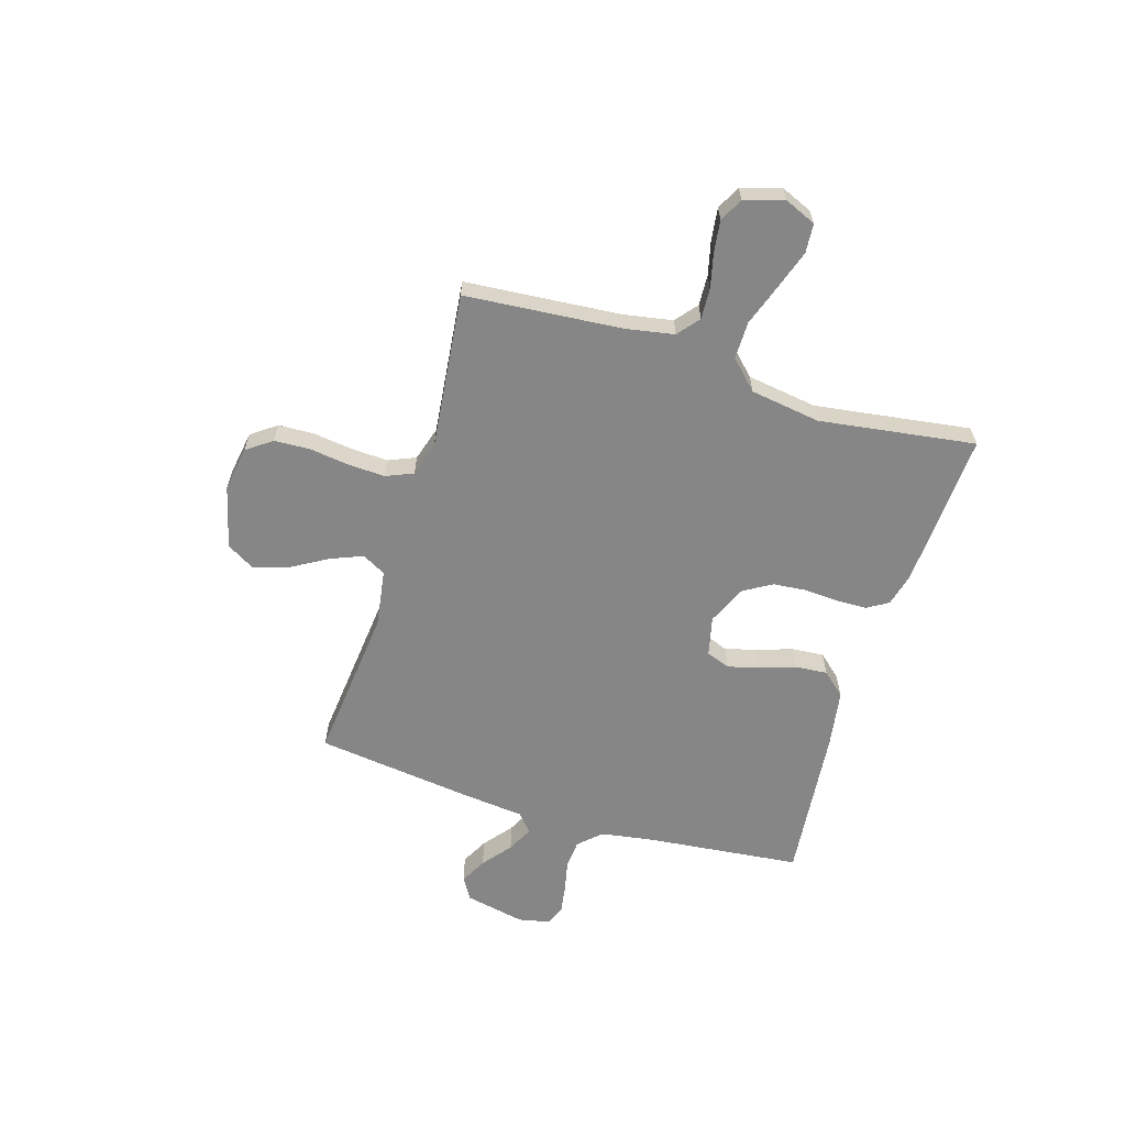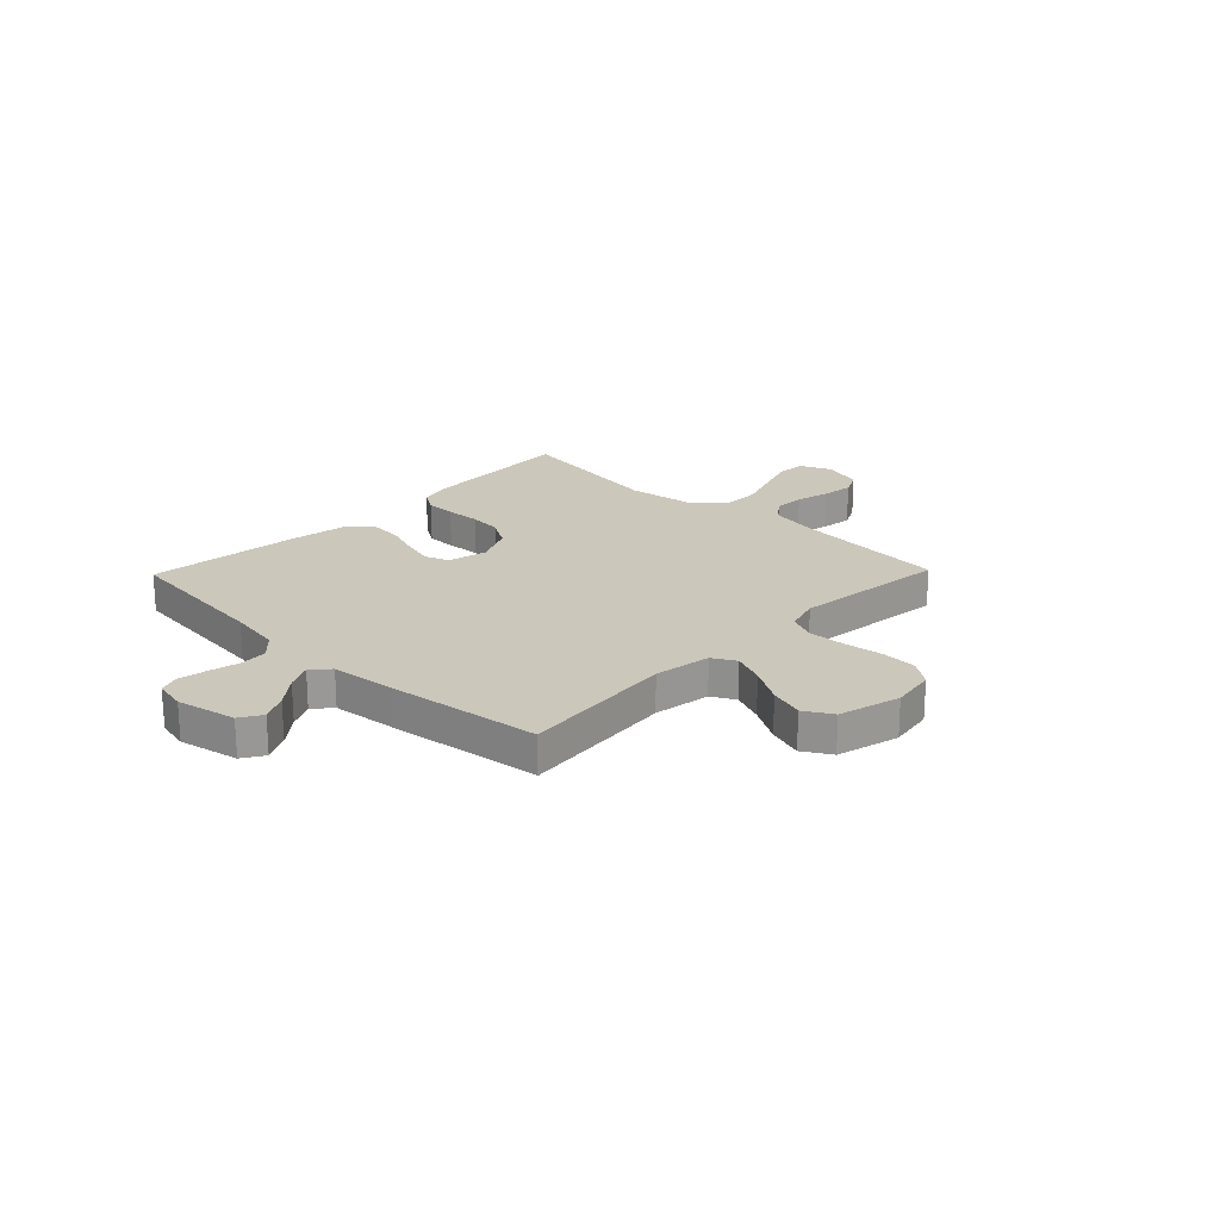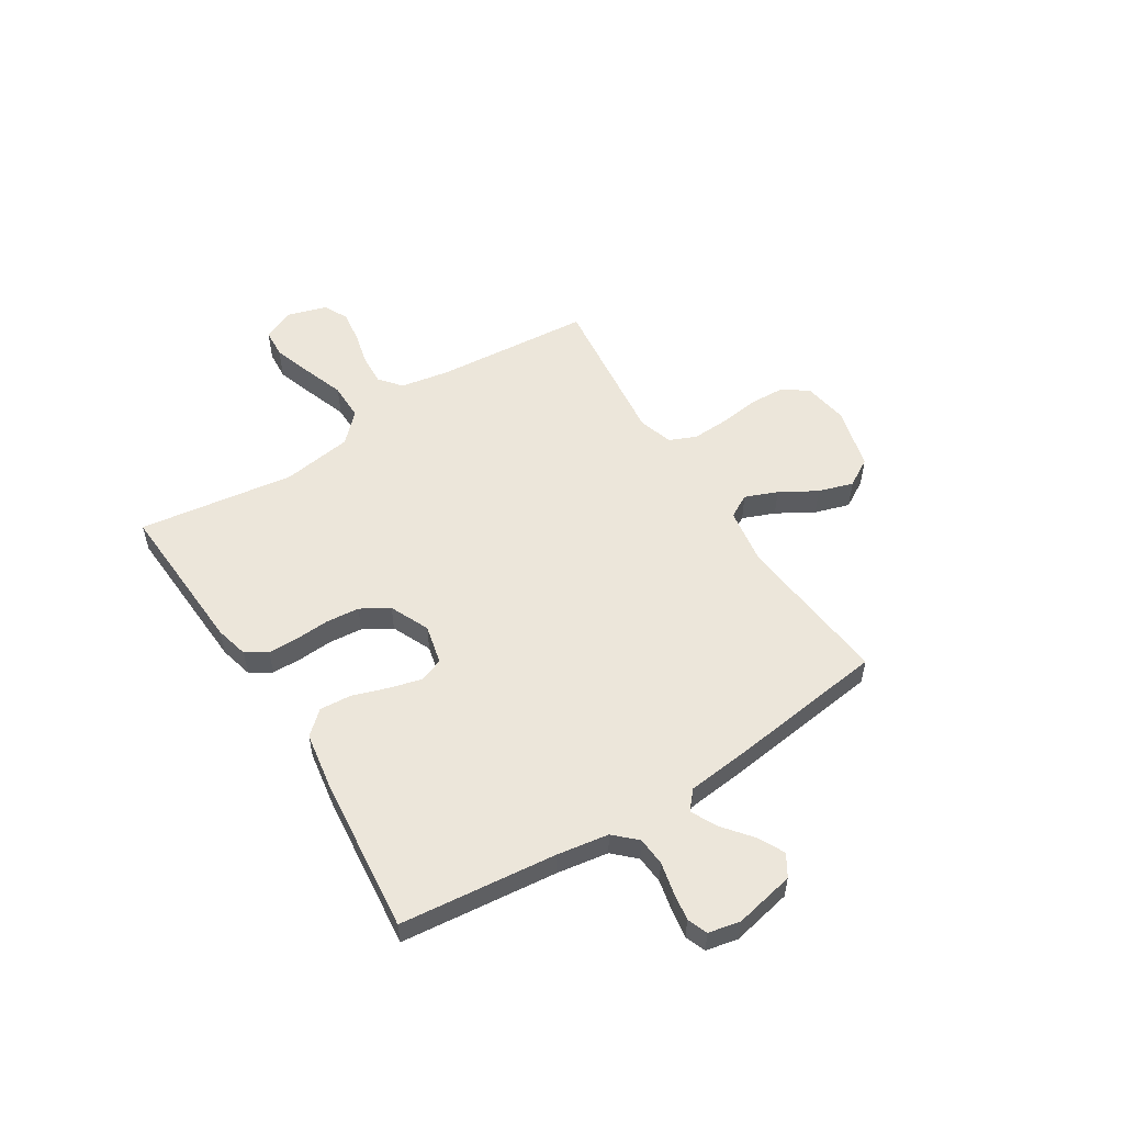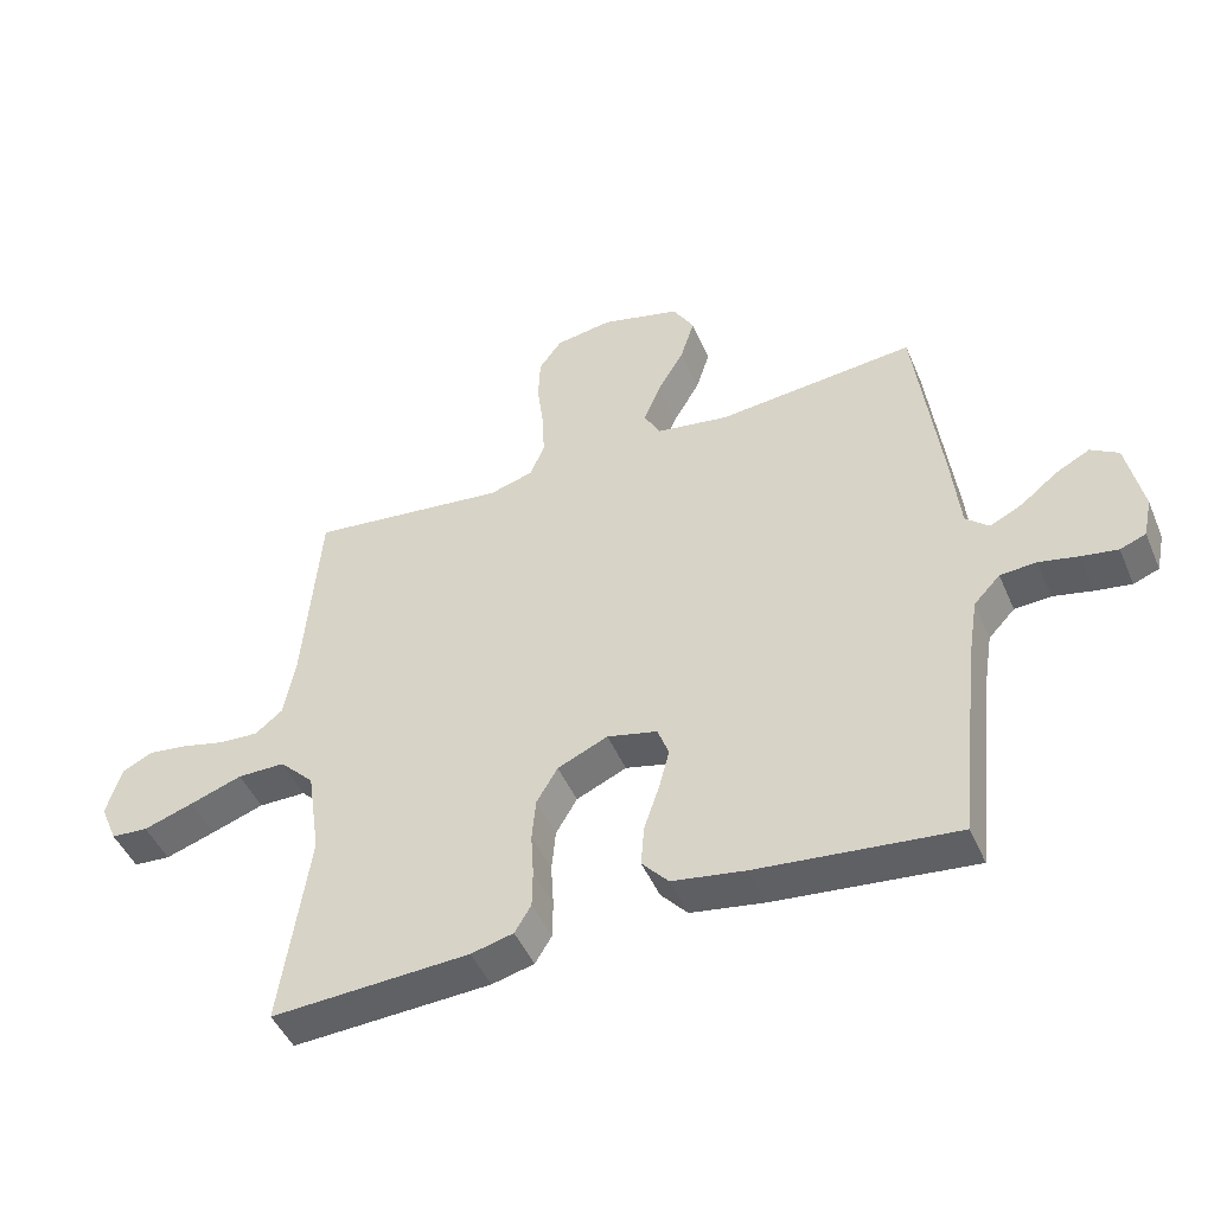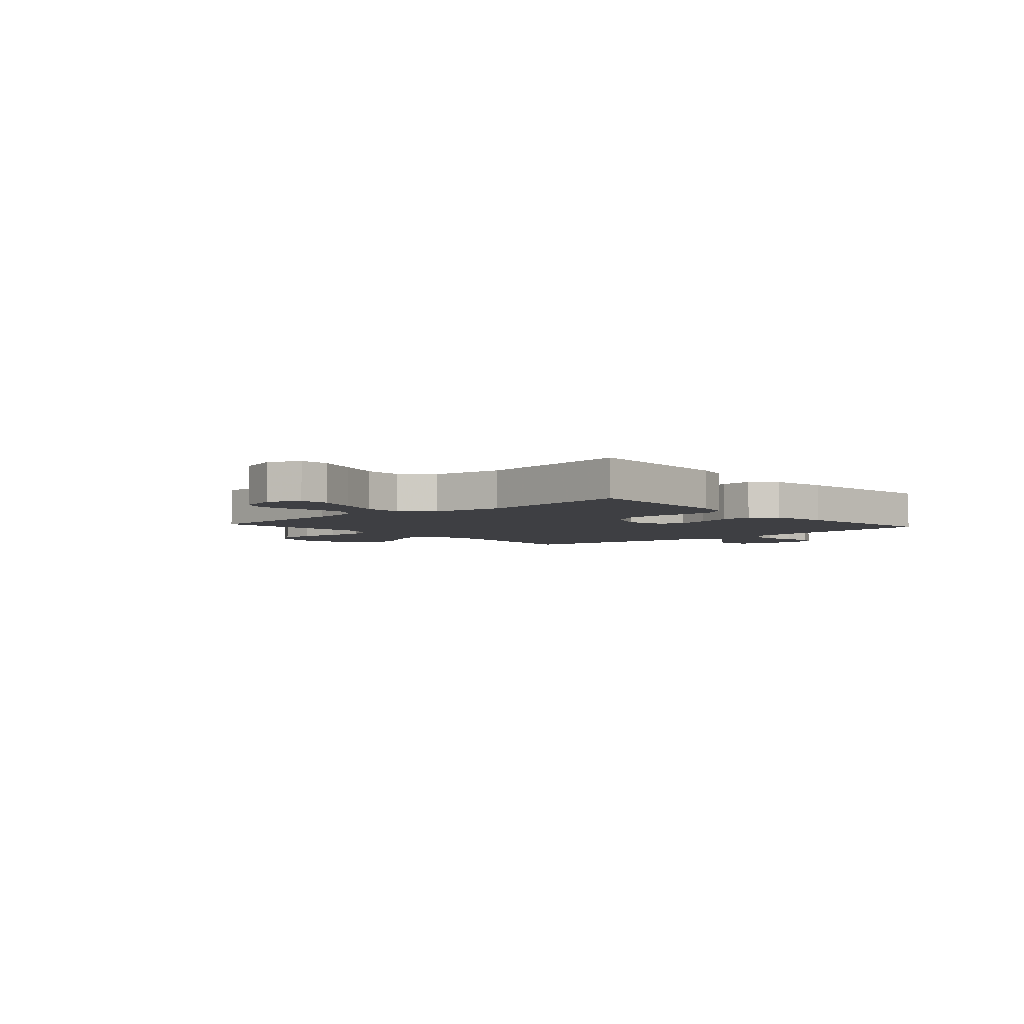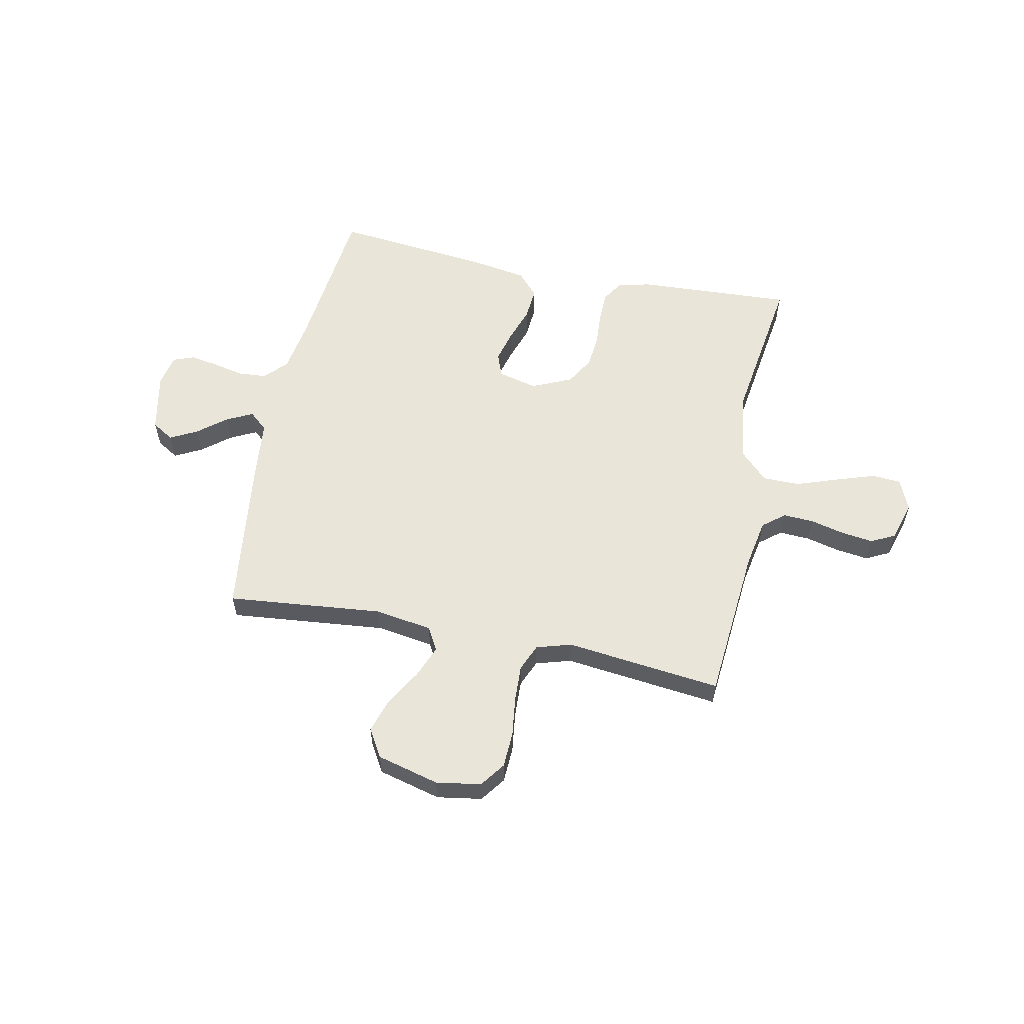
<metadata>
{"format":"obj","ext":"obj","renderer":"f3d","projection":"perspective","resolution":1024,"background":"white","views":[{"elev":-62.0,"azim":72.9,"up":"+Y"},{"elev":21.6,"azim":-46.0,"up":"+Y"},{"elev":54.5,"azim":-122.3,"up":"+Y"},{"elev":-46.8,"azim":-157.5,"up":"+Z"},{"elev":-4.2,"azim":131.7,"up":"+Y"},{"elev":57.8,"azim":11.6,"up":"+Y"}]}
</metadata>
<code>
v -0.5 0.07 0.5
v -0.2 0.07 0.47
v -0.09 0.07 0.487
v -0.065 0.07 0.532
v -0.09 0.07 0.594
v -0.131 0.07 0.664
v -0.152 0.07 0.731
v -0.12 0.07 0.785
v 0 0.07 0.816
v 0.086 0.07 0.802
v 0.121 0.07 0.754
v 0.124 0.07 0.685
v 0.114 0.07 0.609
v 0.111 0.07 0.538
v 0.133 0.07 0.486
v 0.2 0.07 0.466
v 0.5 0.07 0.5
v 0.525 0.07 0.2
v 0.542 0.07 0.106
v 0.584 0.07 0.072
v 0.643 0.07 0.075
v 0.709 0.07 0.091
v 0.77 0.07 0.099
v 0.816 0.07 0.076
v 0.839 0.07 0
v 0.813 0.07 -0.061
v 0.757 0.07 -0.065
v 0.682 0.07 -0.04
v 0.602 0.07 -0.012
v 0.53 0.07 -0.012
v 0.477 0.07 -0.065
v 0.457 0.07 -0.2
v 0.5 0.07 -0.5
v 0.2 0.07 -0.484
v 0.136 0.07 -0.468
v 0.111 0.07 -0.427
v 0.11 0.07 -0.369
v 0.114 0.07 -0.303
v 0.108 0.07 -0.239
v 0.076 0.07 -0.185
v 0 0.07 -0.151
v -0.076 0.07 -0.169
v -0.093 0.07 -0.215
v -0.077 0.07 -0.276
v -0.054 0.07 -0.344
v -0.049 0.07 -0.406
v -0.089 0.07 -0.451
v -0.2 0.07 -0.469
v -0.5 0.07 -0.5
v -0.532 0.07 -0.2
v -0.548 0.07 -0.1
v -0.588 0.07 -0.058
v -0.643 0.07 -0.054
v -0.702 0.07 -0.067
v -0.757 0.07 -0.076
v -0.796 0.07 -0.061
v -0.809 0.07 0
v -0.785 0.07 0.116
v -0.743 0.07 0.142
v -0.691 0.07 0.115
v -0.636 0.07 0.071
v -0.586 0.07 0.046
v -0.551 0.07 0.077
v -0.538 0.07 0.2
v -0.5 0 0.5
v -0.2 0 0.47
v -0.09 0 0.487
v -0.065 0 0.532
v -0.09 0 0.594
v -0.131 0 0.664
v -0.152 0 0.731
v -0.12 0 0.785
v 0 0 0.816
v 0.086 0 0.802
v 0.121 0 0.754
v 0.124 0 0.685
v 0.114 0 0.609
v 0.111 0 0.538
v 0.133 0 0.486
v 0.2 0 0.466
v 0.5 0 0.5
v 0.525 0 0.2
v 0.542 0 0.106
v 0.584 0 0.072
v 0.643 0 0.075
v 0.709 0 0.091
v 0.77 0 0.099
v 0.816 0 0.076
v 0.839 0 0
v 0.813 0 -0.061
v 0.757 0 -0.065
v 0.682 0 -0.04
v 0.602 0 -0.012
v 0.53 0 -0.012
v 0.477 0 -0.065
v 0.457 0 -0.2
v 0.5 0 -0.5
v 0.2 0 -0.484
v 0.136 0 -0.468
v 0.111 0 -0.427
v 0.11 0 -0.369
v 0.114 0 -0.303
v 0.108 0 -0.239
v 0.076 0 -0.185
v 0 0 -0.151
v -0.076 0 -0.169
v -0.093 0 -0.215
v -0.077 0 -0.276
v -0.054 0 -0.344
v -0.049 0 -0.406
v -0.089 0 -0.451
v -0.2 0 -0.469
v -0.5 0 -0.5
v -0.532 0 -0.2
v -0.548 0 -0.1
v -0.588 0 -0.058
v -0.643 0 -0.054
v -0.702 0 -0.067
v -0.757 0 -0.076
v -0.796 0 -0.061
v -0.809 0 0
v -0.785 0 0.116
v -0.743 0 0.142
v -0.691 0 0.115
v -0.636 0 0.071
v -0.586 0 0.046
v -0.551 0 0.077
v -0.538 0 0.2
f 63 64 1 2
f 59 60 61
f 58 59 61
f 57 58 61
f 56 57 61
f 55 56 61
f 54 55 61
f 53 54 61
f 52 53 61 62
f 51 52 62 63
f 48 49 50
f 47 48 50
f 46 47 50
f 45 46 50
f 44 45 50
f 50 51 63
f 44 50 63
f 43 44 63
f 36 37 38
f 35 36 38
f 34 35 38
f 33 34 38
f 32 33 38
f 31 32 38 39
f 30 31 39 40
f 27 28 29
f 26 27 29
f 25 26 29
f 24 25 29
f 23 24 29
f 22 23 29
f 21 22 29
f 20 21 29 30
f 30 40 41
f 20 30 41
f 19 20 41
f 16 17 18
f 19 41 42
f 18 19 42
f 16 18 42
f 15 16 42
f 11 12 13
f 10 11 13
f 9 10 13
f 8 9 13
f 7 8 13
f 6 7 13
f 5 6 13
f 4 5 13 14
f 63 2 3
f 43 63 3
f 42 43 3
f 15 42 3
f 3 4 14 15
f 66 65 128 127
f 125 124 123
f 125 123 122
f 125 122 121
f 125 121 120
f 125 120 119
f 125 119 118
f 125 118 117
f 126 125 117 116
f 127 126 116 115
f 114 113 112
f 114 112 111
f 114 111 110
f 114 110 109
f 114 109 108
f 127 115 114
f 127 114 108
f 127 108 107
f 102 101 100
f 102 100 99
f 102 99 98
f 102 98 97
f 102 97 96
f 103 102 96 95
f 104 103 95 94
f 93 92 91
f 93 91 90
f 93 90 89
f 93 89 88
f 93 88 87
f 93 87 86
f 93 86 85
f 94 93 85 84
f 105 104 94
f 105 94 84
f 105 84 83
f 82 81 80
f 106 105 83
f 106 83 82
f 106 82 80
f 106 80 79
f 77 76 75
f 77 75 74
f 77 74 73
f 77 73 72
f 77 72 71
f 77 71 70
f 77 70 69
f 78 77 69 68
f 67 66 127
f 67 127 107
f 67 107 106
f 67 106 79
f 79 78 68 67
f 1 65 66 2
f 2 66 67 3
f 3 67 68 4
f 4 68 69 5
f 5 69 70 6
f 6 70 71 7
f 7 71 72 8
f 8 72 73 9
f 9 73 74 10
f 10 74 75 11
f 11 75 76 12
f 12 76 77 13
f 13 77 78 14
f 14 78 79 15
f 15 79 80 16
f 16 80 81 17
f 17 81 82 18
f 18 82 83 19
f 19 83 84 20
f 20 84 85 21
f 21 85 86 22
f 22 86 87 23
f 23 87 88 24
f 24 88 89 25
f 25 89 90 26
f 26 90 91 27
f 27 91 92 28
f 28 92 93 29
f 29 93 94 30
f 30 94 95 31
f 31 95 96 32
f 32 96 97 33
f 33 97 98 34
f 34 98 99 35
f 35 99 100 36
f 36 100 101 37
f 37 101 102 38
f 38 102 103 39
f 39 103 104 40
f 40 104 105 41
f 41 105 106 42
f 42 106 107 43
f 43 107 108 44
f 44 108 109 45
f 45 109 110 46
f 46 110 111 47
f 47 111 112 48
f 48 112 113 49
f 49 113 114 50
f 50 114 115 51
f 51 115 116 52
f 52 116 117 53
f 53 117 118 54
f 54 118 119 55
f 55 119 120 56
f 56 120 121 57
f 57 121 122 58
f 58 122 123 59
f 59 123 124 60
f 60 124 125 61
f 61 125 126 62
f 62 126 127 63
f 63 127 128 64
f 64 128 65 1

</code>
